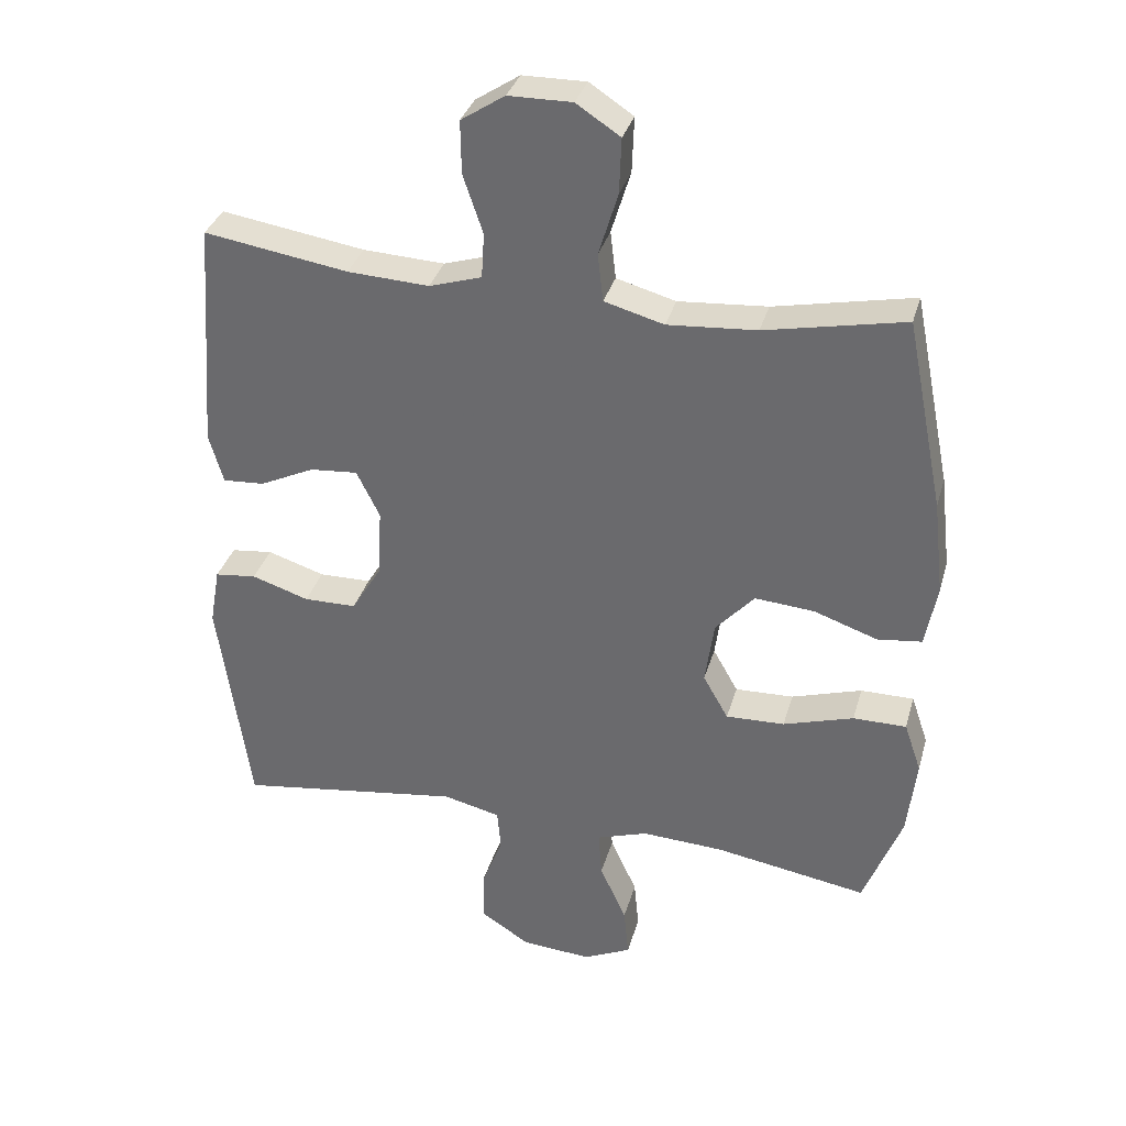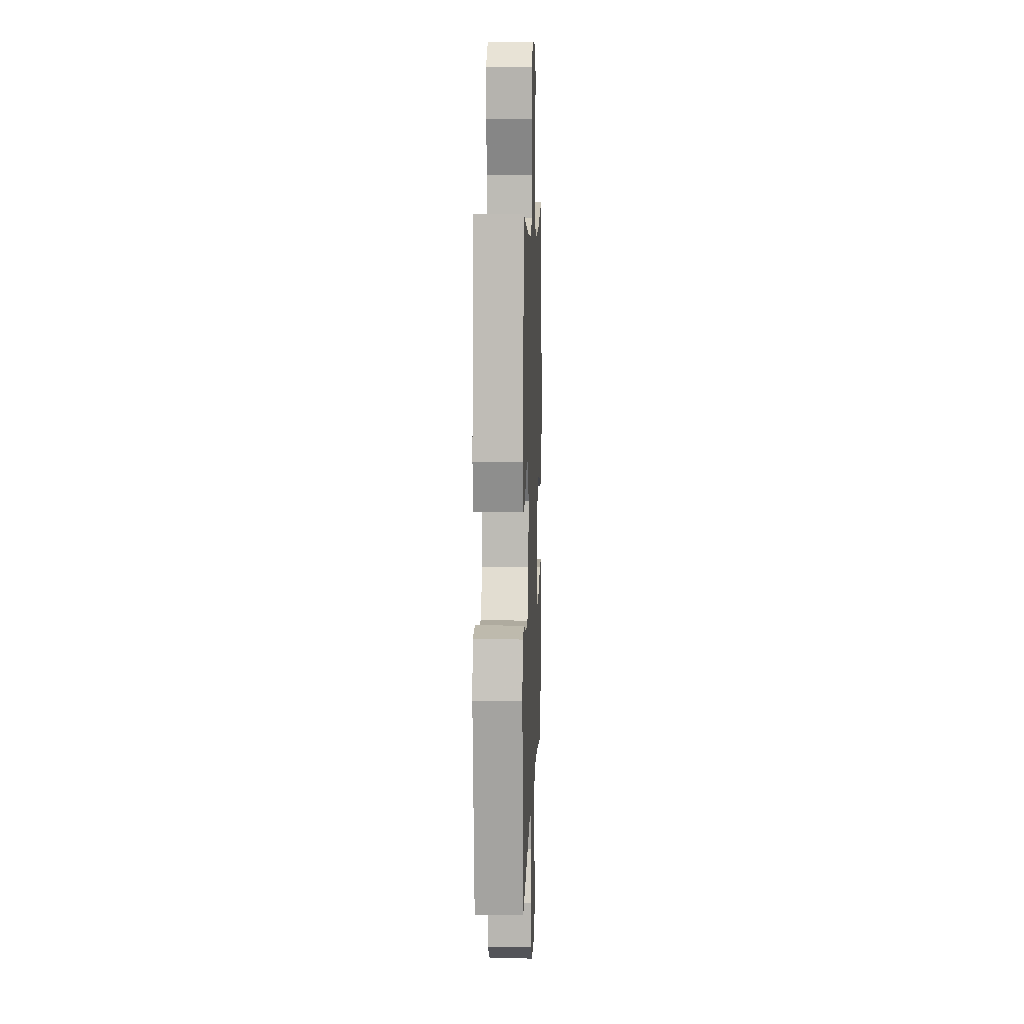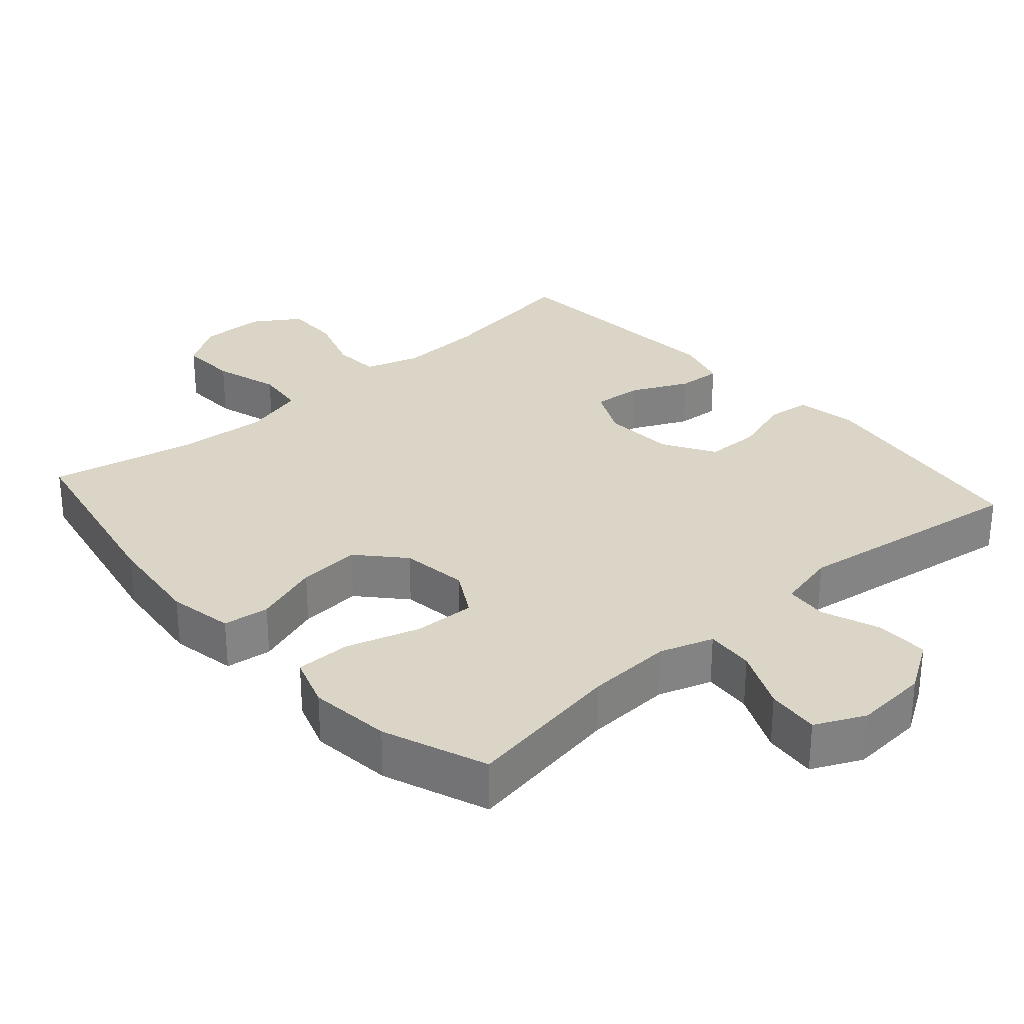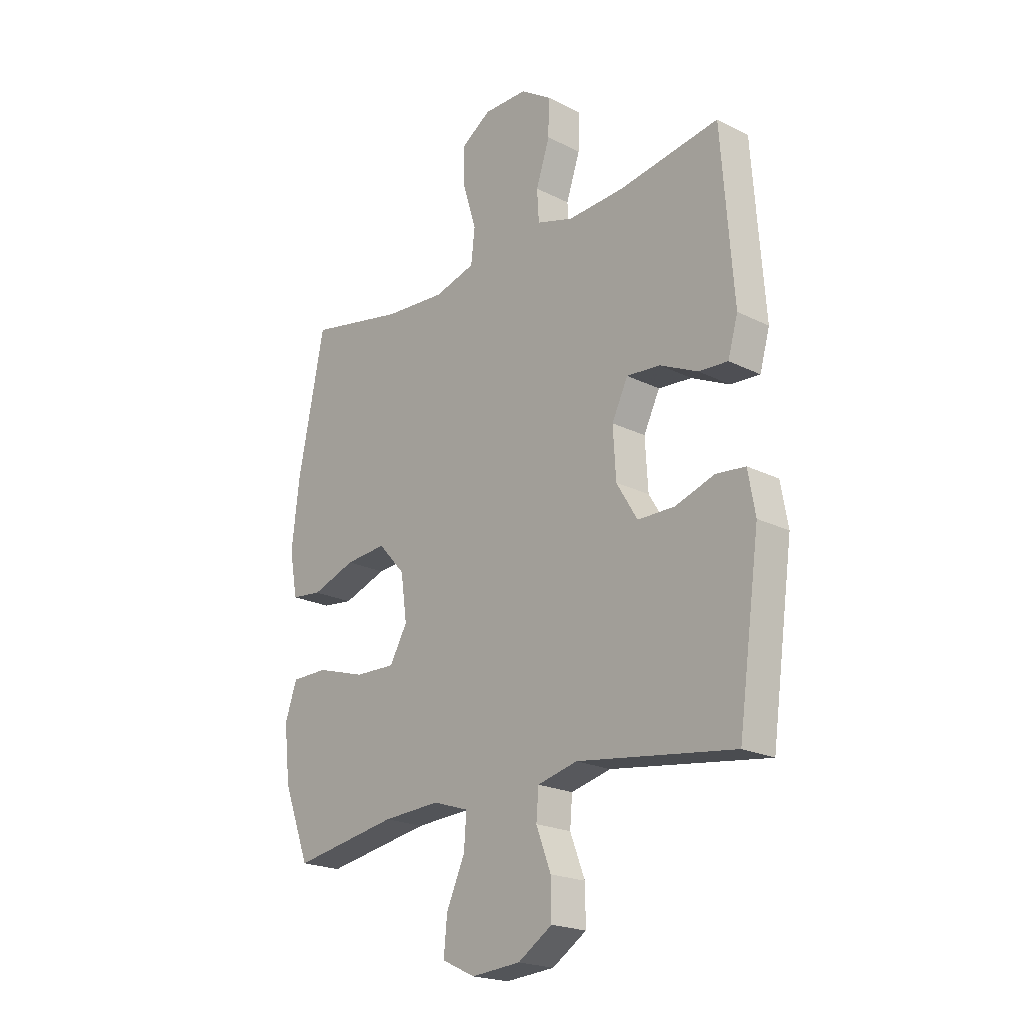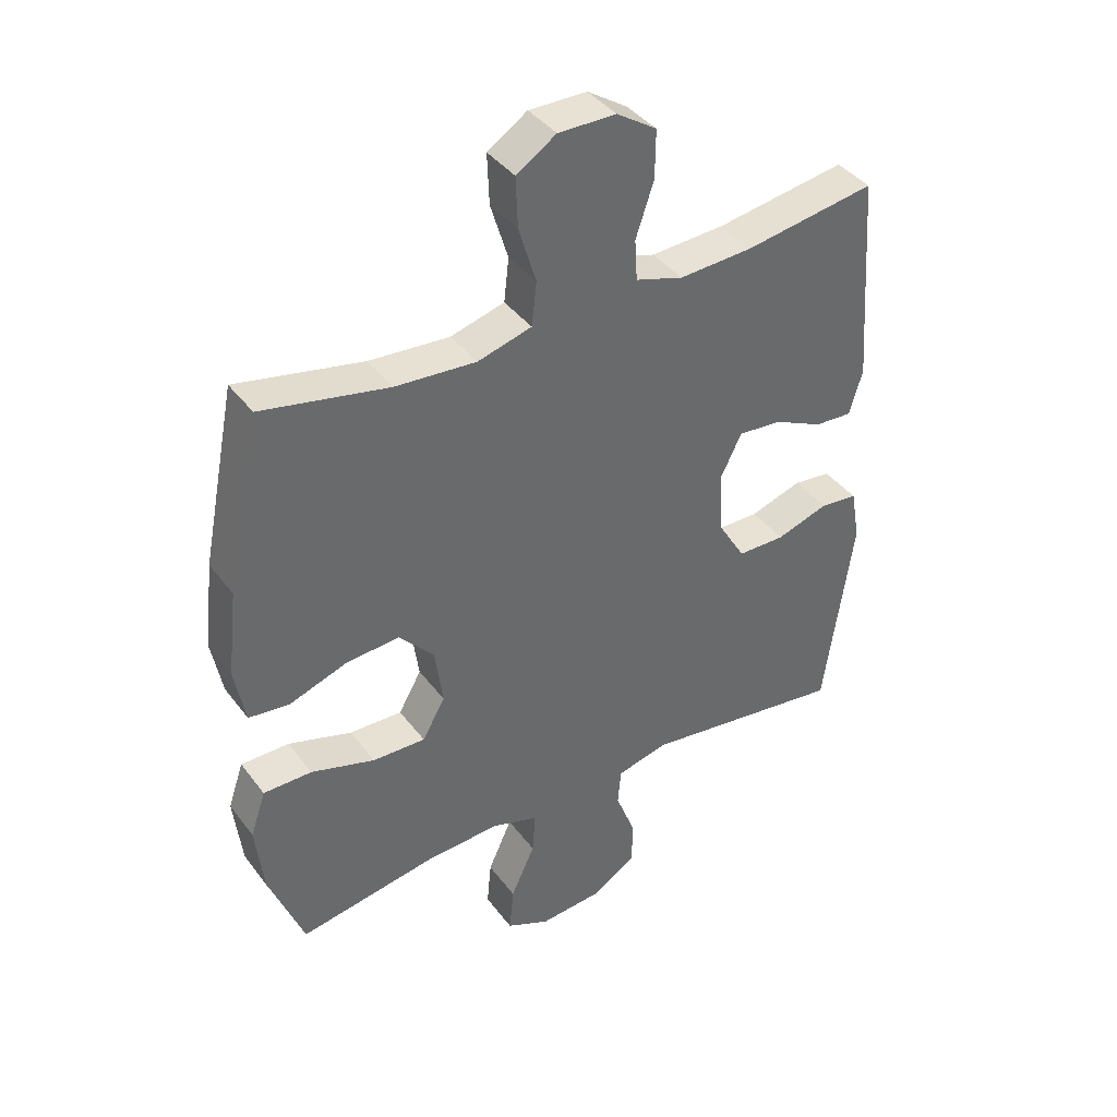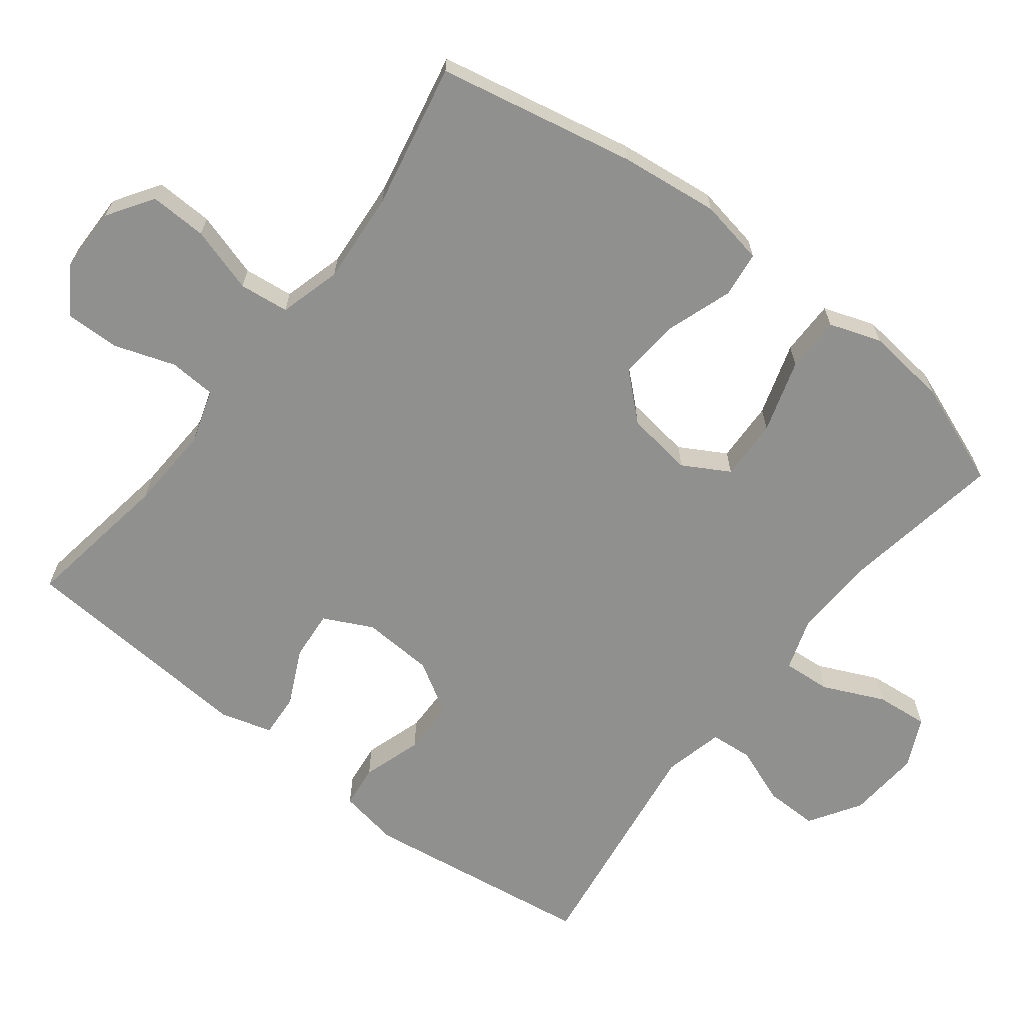
<metadata>
{"format":"obj","ext":"obj","renderer":"f3d","projection":"perspective","resolution":1024,"background":"white","views":[{"elev":34.1,"azim":15.2,"up":"+Z"},{"elev":8.9,"azim":-87.9,"up":"+Z"},{"elev":29.6,"azim":138.5,"up":"+Y"},{"elev":-21.1,"azim":-131.9,"up":"+Z"},{"elev":40.1,"azim":146.8,"up":"+Z"},{"elev":-65.6,"azim":52.3,"up":"+Y"}]}
</metadata>
<code>
v 0.5 0.07 0.5
v 0.556 0.07 0.221
v 0.572 0.07 0.082
v 0.555 0.07 -0.01
v 0.49 0.07 -0.018
v 0.397 0.07 0.014
v 0.31 0.07 0.021
v 0.253 0.07 -0.042
v 0.24 0.07 -0.136
v 0.277 0.07 -0.201
v 0.363 0.07 -0.198
v 0.466 0.07 -0.166
v 0.544 0.07 -0.166
v 0.569 0.07 -0.239
v 0.556 0.07 -0.354
v 0.5 0.07 -0.5
v 0.277 0.07 -0.463
v 0.156 0.07 -0.457
v 0.081 0.07 -0.482
v 0.086 0.07 -0.55
v 0.125 0.07 -0.636
v 0.132 0.07 -0.71
v 0.062 0.07 -0.743
v -0.041 0.07 -0.735
v -0.113 0.07 -0.689
v -0.112 0.07 -0.614
v -0.081 0.07 -0.533
v -0.086 0.07 -0.473
v -0.17 0.07 -0.453
v -0.5 0.07 -0.5
v -0.546 0.07 -0.173
v -0.531 0.07 -0.088
v -0.47 0.07 -0.081
v -0.386 0.07 -0.108
v -0.309 0.07 -0.107
v -0.265 0.07 -0.034
v -0.259 0.07 0.067
v -0.293 0.07 0.136
v -0.363 0.07 0.13
v -0.443 0.07 0.092
v -0.504 0.07 0.088
v -0.525 0.07 0.161
v -0.516 0.07 0.28
v -0.5 0.07 0.5
v -0.289 0.07 0.467
v -0.17 0.07 0.461
v -0.093 0.07 0.485
v -0.089 0.07 0.551
v -0.118 0.07 0.637
v -0.119 0.07 0.714
v -0.055 0.07 0.756
v 0.038 0.07 0.757
v 0.102 0.07 0.715
v 0.099 0.07 0.634
v 0.071 0.07 0.542
v 0.079 0.07 0.472
v 0.166 0.07 0.448
v 0.296 0.07 0.458
v 0.5 0 0.5
v 0.556 0 0.221
v 0.572 0 0.082
v 0.555 0 -0.01
v 0.49 0 -0.018
v 0.397 0 0.014
v 0.31 0 0.021
v 0.253 0 -0.042
v 0.24 0 -0.136
v 0.277 0 -0.201
v 0.363 0 -0.198
v 0.466 0 -0.166
v 0.544 0 -0.166
v 0.569 0 -0.239
v 0.556 0 -0.354
v 0.5 0 -0.5
v 0.277 0 -0.463
v 0.156 0 -0.457
v 0.081 0 -0.482
v 0.086 0 -0.55
v 0.125 0 -0.636
v 0.132 0 -0.71
v 0.062 0 -0.743
v -0.041 0 -0.735
v -0.113 0 -0.689
v -0.112 0 -0.614
v -0.081 0 -0.533
v -0.086 0 -0.473
v -0.17 0 -0.453
v -0.5 0 -0.5
v -0.546 0 -0.173
v -0.531 0 -0.088
v -0.47 0 -0.081
v -0.386 0 -0.108
v -0.309 0 -0.107
v -0.265 0 -0.034
v -0.259 0 0.067
v -0.293 0 0.136
v -0.363 0 0.13
v -0.443 0 0.092
v -0.504 0 0.088
v -0.525 0 0.161
v -0.516 0 0.28
v -0.5 0 0.5
v -0.289 0 0.467
v -0.17 0 0.461
v -0.093 0 0.485
v -0.089 0 0.551
v -0.118 0 0.637
v -0.119 0 0.714
v -0.055 0 0.756
v 0.038 0 0.757
v 0.102 0 0.715
v 0.099 0 0.634
v 0.071 0 0.542
v 0.079 0 0.472
v 0.166 0 0.448
v 0.296 0 0.458
f 53 54 55
f 52 53 55
f 51 52 55
f 50 51 55
f 49 50 55
f 48 49 55
f 47 48 55 56
f 46 47 56 57
f 43 44 45
f 43 45 46
f 42 43 46
f 41 42 46
f 40 41 46
f 39 40 46
f 38 39 46 57
f 32 33 34
f 31 32 34
f 30 31 34
f 29 30 34
f 28 29 34 35
f 25 26 27
f 24 25 27
f 23 24 27
f 22 23 27
f 21 22 27
f 20 21 27
f 19 20 27 28
f 28 35 36
f 19 28 36
f 18 19 36
f 15 16 17
f 14 15 17
f 13 14 17
f 12 13 17
f 11 12 17
f 10 11 17 18
f 4 5 6
f 3 4 6
f 2 3 6
f 1 2 6
f 58 1 6
f 58 6 7
f 57 58 7
f 38 57 7
f 37 38 7
f 18 36 37
f 10 18 37
f 9 10 37
f 37 7 8
f 8 9 37
f 113 112 111
f 113 111 110
f 113 110 109
f 113 109 108
f 113 108 107
f 113 107 106
f 114 113 106 105
f 115 114 105 104
f 103 102 101
f 104 103 101
f 104 101 100
f 104 100 99
f 104 99 98
f 104 98 97
f 115 104 97 96
f 92 91 90
f 92 90 89
f 92 89 88
f 92 88 87
f 93 92 87 86
f 85 84 83
f 85 83 82
f 85 82 81
f 85 81 80
f 85 80 79
f 85 79 78
f 86 85 78 77
f 94 93 86
f 94 86 77
f 94 77 76
f 75 74 73
f 75 73 72
f 75 72 71
f 75 71 70
f 75 70 69
f 76 75 69 68
f 64 63 62
f 64 62 61
f 64 61 60
f 64 60 59
f 64 59 116
f 65 64 116
f 65 116 115
f 65 115 96
f 65 96 95
f 95 94 76
f 95 76 68
f 95 68 67
f 66 65 95
f 95 67 66
f 1 59 60 2
f 2 60 61 3
f 3 61 62 4
f 4 62 63 5
f 5 63 64 6
f 6 64 65 7
f 7 65 66 8
f 8 66 67 9
f 9 67 68 10
f 10 68 69 11
f 11 69 70 12
f 12 70 71 13
f 13 71 72 14
f 14 72 73 15
f 15 73 74 16
f 16 74 75 17
f 17 75 76 18
f 18 76 77 19
f 19 77 78 20
f 20 78 79 21
f 21 79 80 22
f 22 80 81 23
f 23 81 82 24
f 24 82 83 25
f 25 83 84 26
f 26 84 85 27
f 27 85 86 28
f 28 86 87 29
f 29 87 88 30
f 30 88 89 31
f 31 89 90 32
f 32 90 91 33
f 33 91 92 34
f 34 92 93 35
f 35 93 94 36
f 36 94 95 37
f 37 95 96 38
f 38 96 97 39
f 39 97 98 40
f 40 98 99 41
f 41 99 100 42
f 42 100 101 43
f 43 101 102 44
f 44 102 103 45
f 45 103 104 46
f 46 104 105 47
f 47 105 106 48
f 48 106 107 49
f 49 107 108 50
f 50 108 109 51
f 51 109 110 52
f 52 110 111 53
f 53 111 112 54
f 54 112 113 55
f 55 113 114 56
f 56 114 115 57
f 57 115 116 58
f 58 116 59 1

</code>
